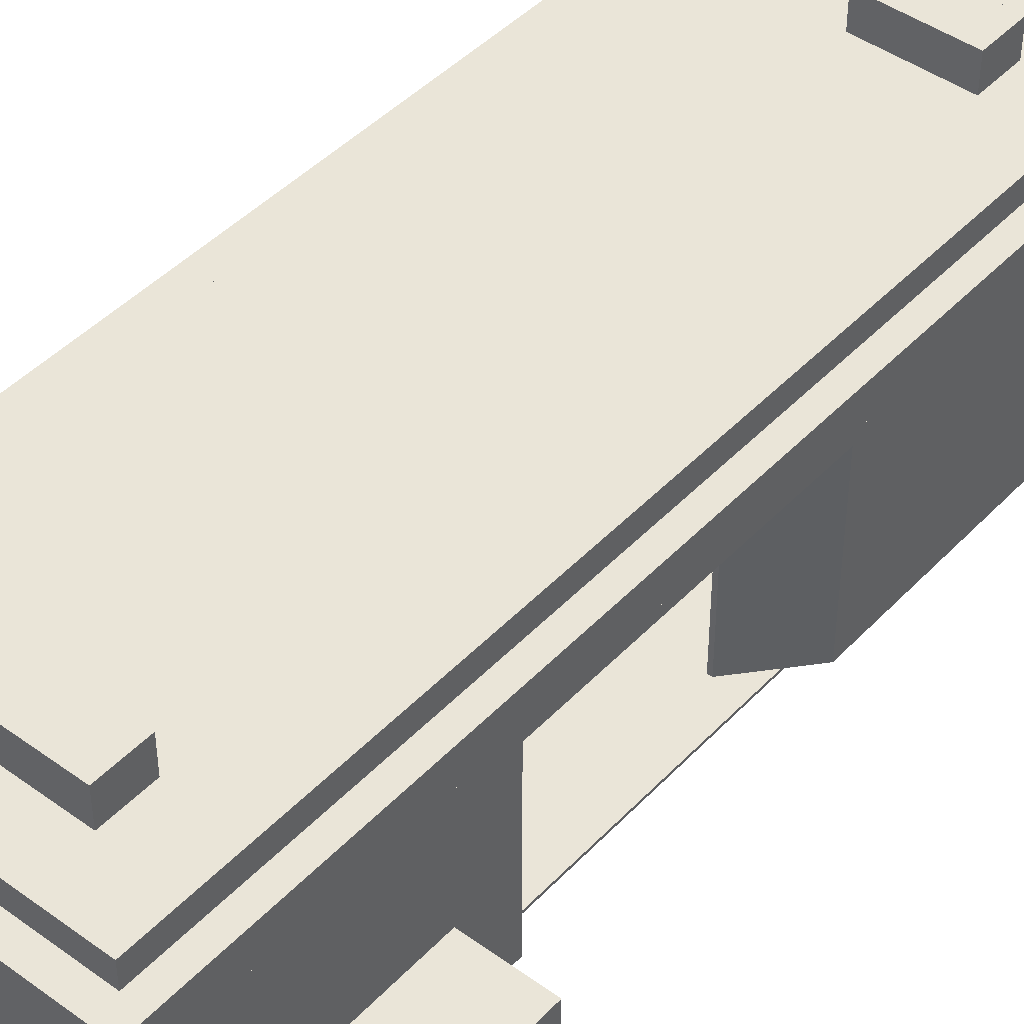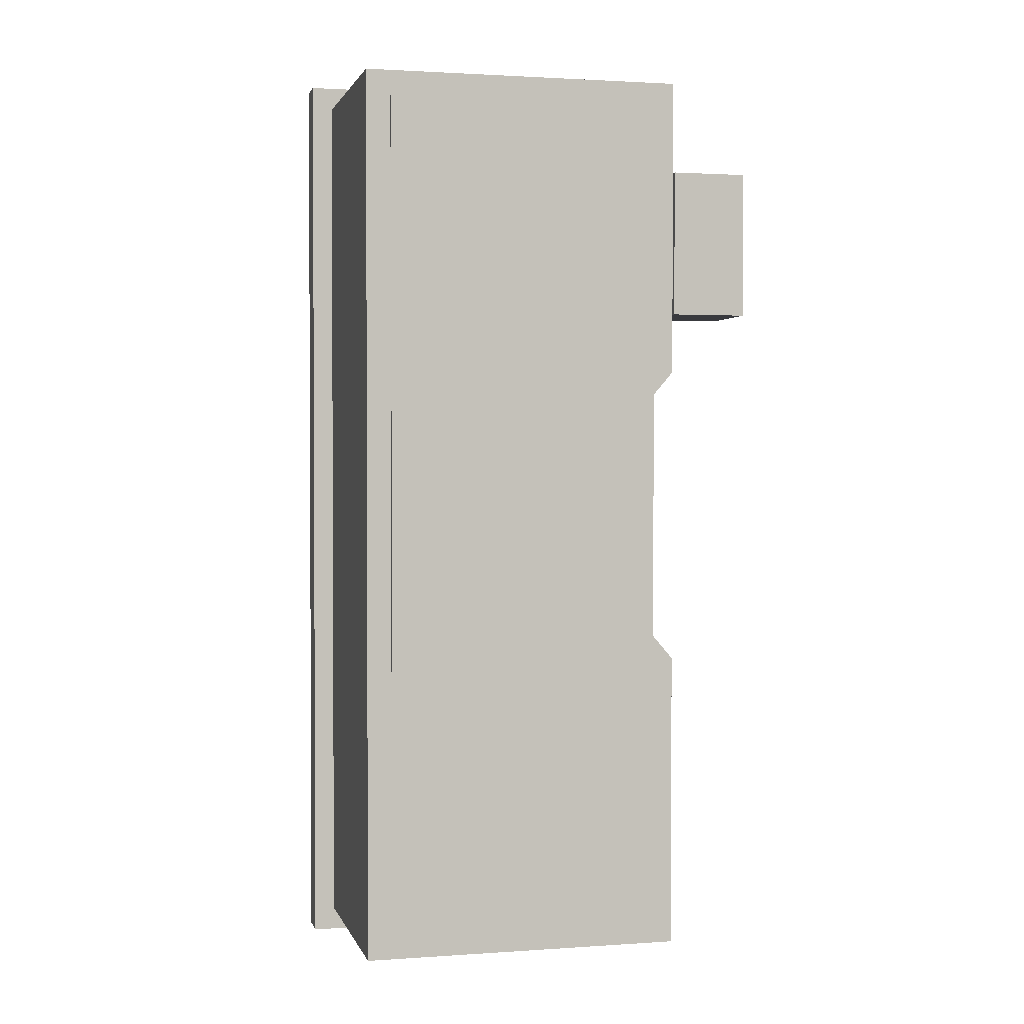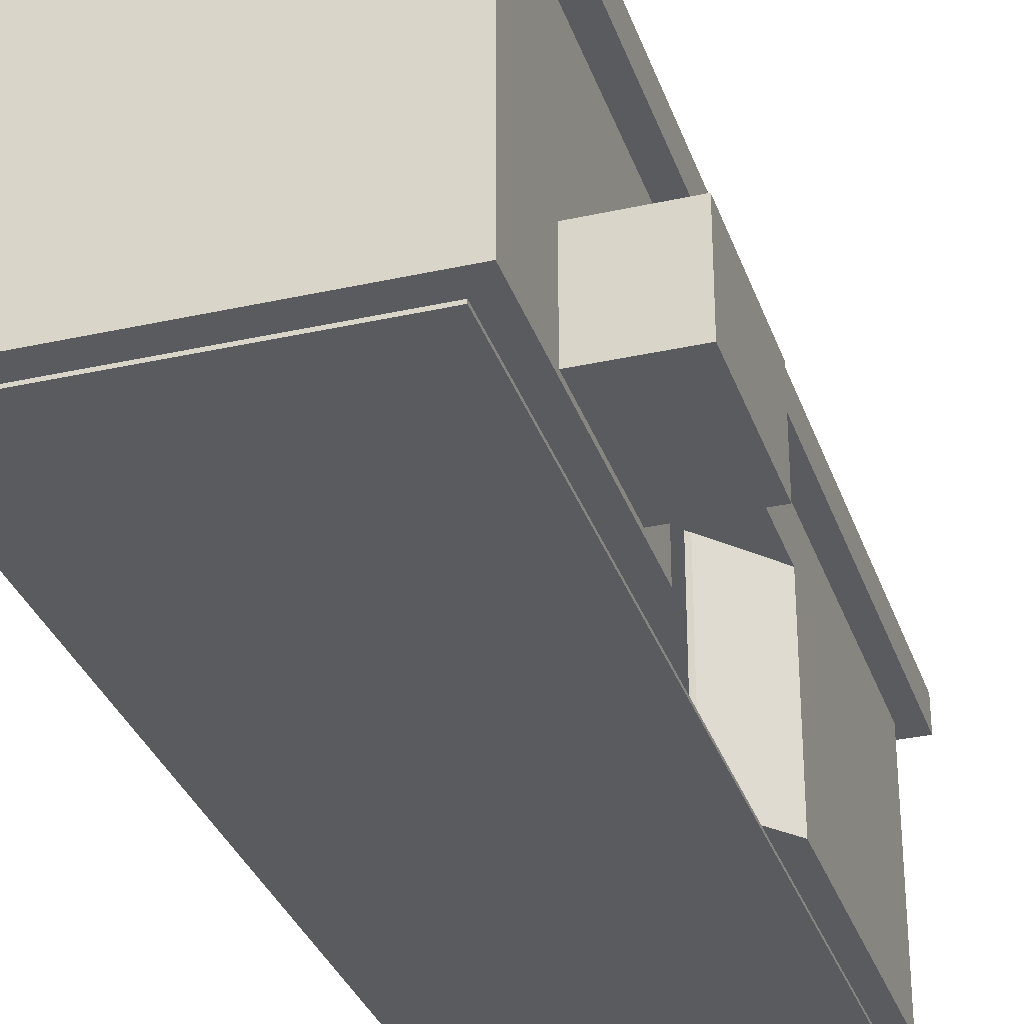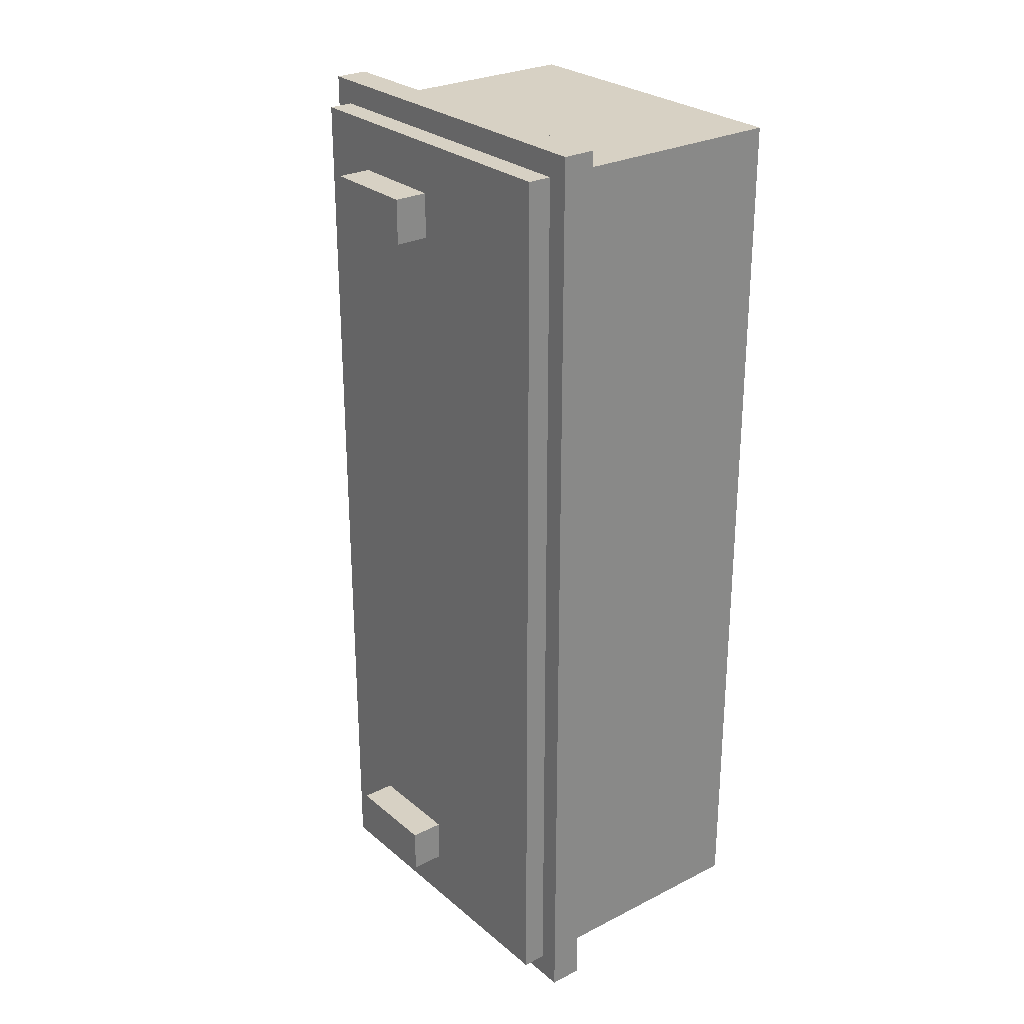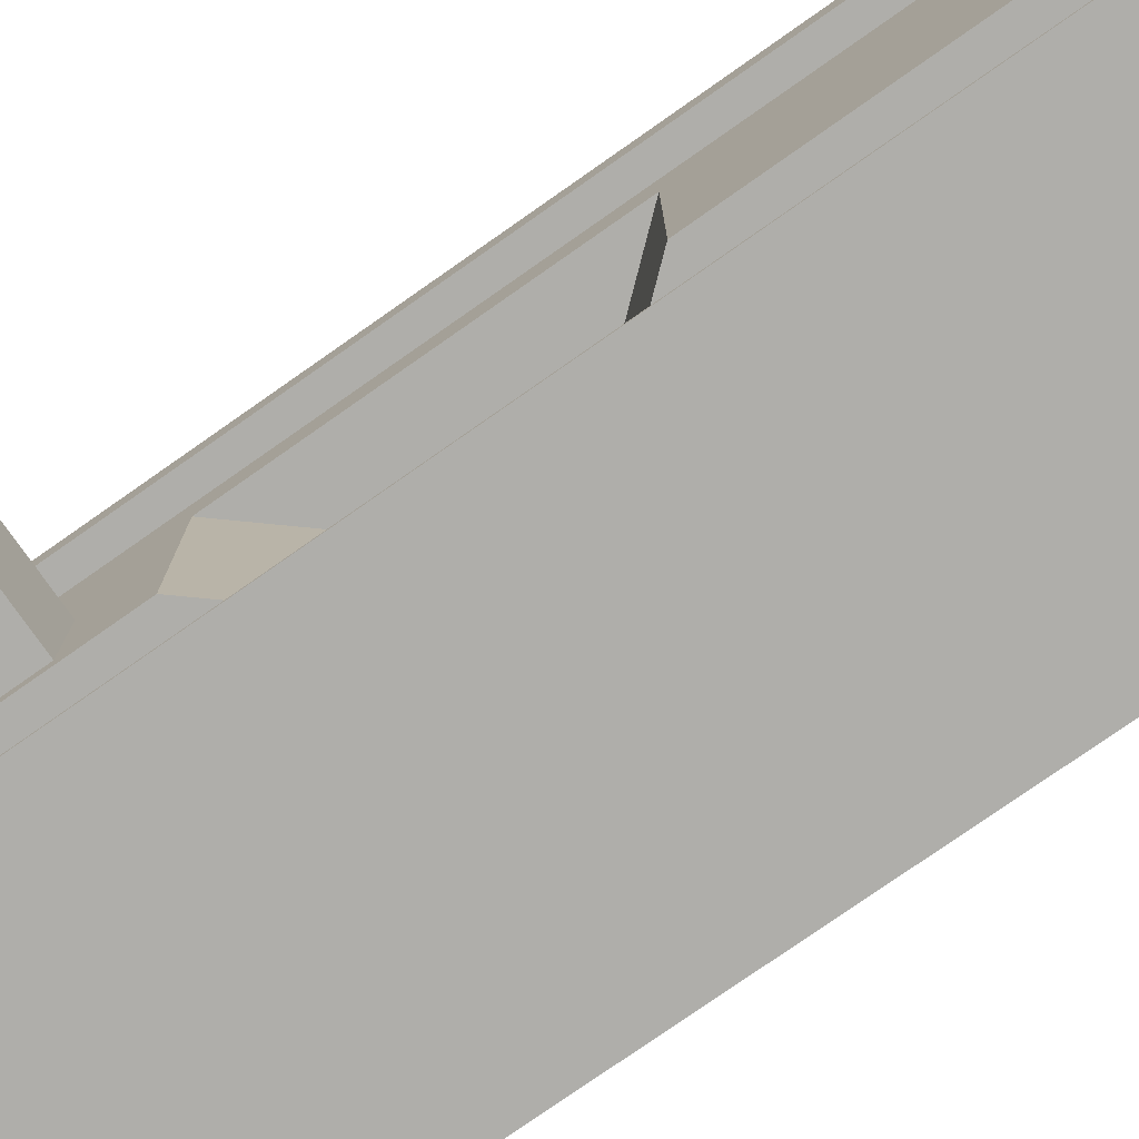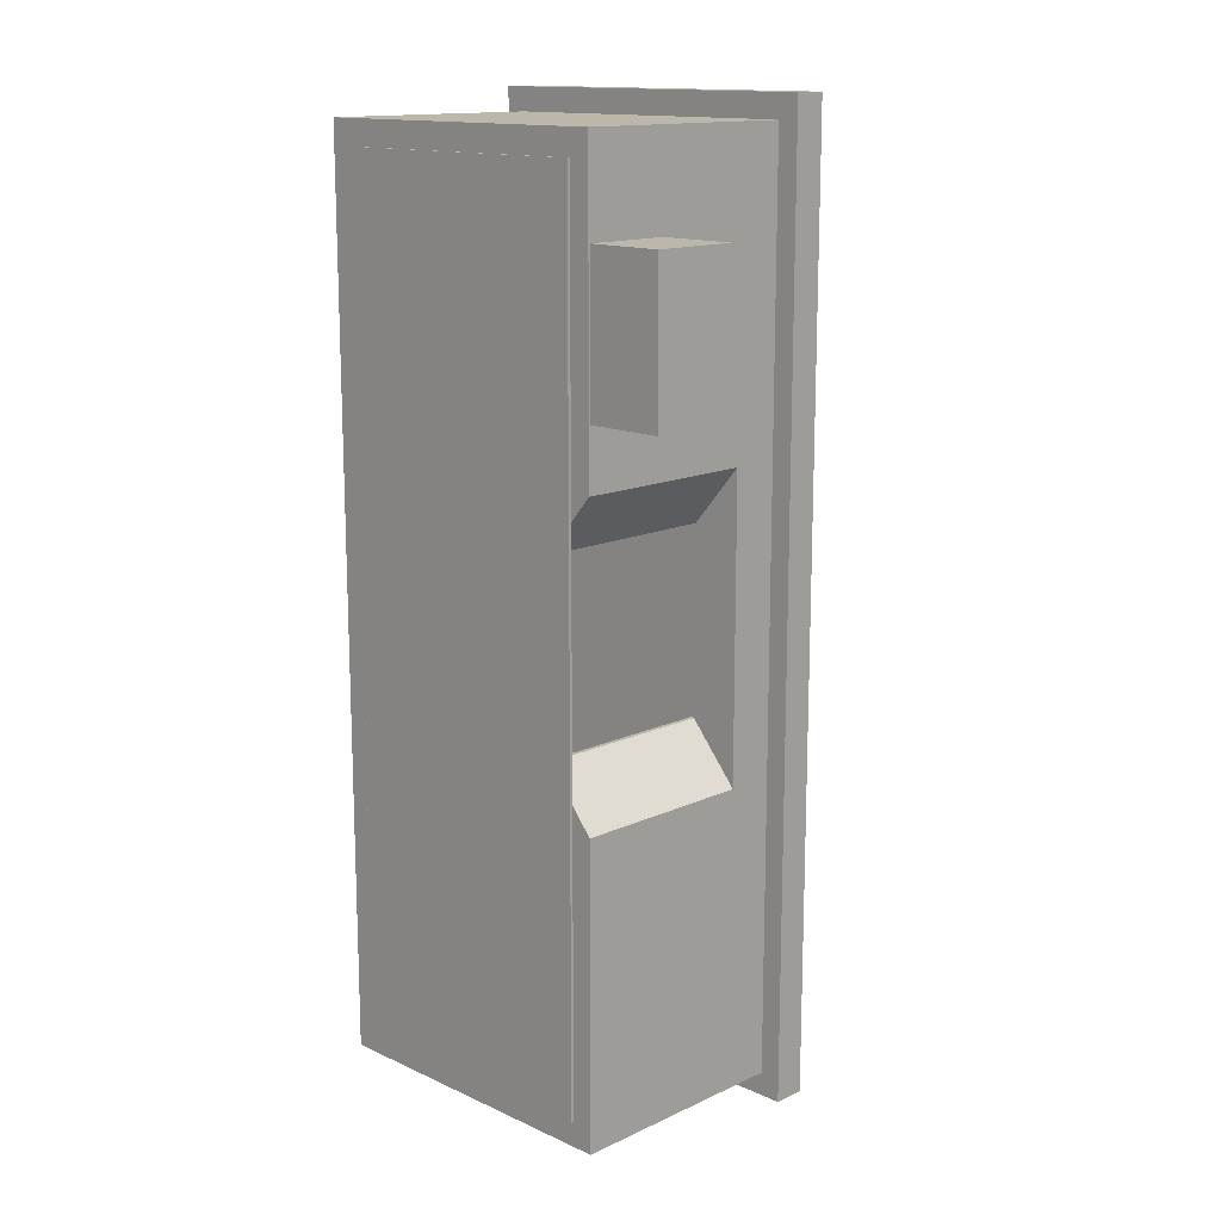
<metadata>
{"format":"obj","ext":"obj","renderer":"f3d","projection":"perspective","resolution":1024,"background":"white","views":[{"elev":44.8,"azim":40.0,"up":"+Y"},{"elev":1.7,"azim":-13.9,"up":"+Z"},{"elev":-32.0,"azim":17.4,"up":"+Y"},{"elev":27.1,"azim":-128.1,"up":"+Z"},{"elev":-77.6,"azim":125.0,"up":"+Y"},{"elev":14.3,"azim":44.7,"up":"+Z"}]}
</metadata>
<code>
g petrol_station_base_fuel_collider
v -3.776 -0.0658 9.956
v -3.776 6.557e-07 9.956
v 2.697 6.557e-07 9.956
v 2.697 -0.0658 9.956
v -3.776 6.557e-07 9.956
v -3.776 6.557e-07 -9.887
v 2.697 6.557e-07 -9.887
v 2.697 6.557e-07 9.956
v -3.776 6.557e-07 -9.887
v -3.776 -0.0658 -9.887
v 2.697 -0.0658 -9.887
v 2.697 6.557e-07 -9.887
v -3.776 -0.0658 -9.887
v -3.776 -0.0658 9.956
v 2.697 -0.0658 9.956
v 2.697 -0.0658 -9.887
v 2.697 -0.0658 9.956
v 2.697 6.557e-07 9.956
v 2.697 6.557e-07 -9.887
v 2.697 -0.0658 -9.887
v -3.776 -0.0658 -9.887
v -3.776 6.557e-07 -9.887
v -3.776 6.557e-07 9.956
v -3.776 -0.0658 9.956
v -4.353 7.451e-07 10.53
v -4.353 6.749 10.53
v 3.194 6.749 10.53
v 3.194 7.451e-07 10.53
v -4.353 6.749 10.53
v -4.353 6.749 9.956
v 3.194 6.749 9.956
v 3.194 6.749 10.53
v -4.353 6.749 9.956
v -4.353 7.451e-07 9.956
v 3.194 7.451e-07 9.956
v 3.194 6.749 9.956
v -4.353 7.451e-07 9.956
v -4.353 7.451e-07 10.53
v 3.194 7.451e-07 10.53
v 3.194 7.451e-07 9.956
v 3.194 7.451e-07 10.53
v 3.194 6.749 10.53
v 3.194 6.749 9.956
v 3.194 7.451e-07 9.956
v -4.353 7.451e-07 9.956
v -4.353 6.749 9.956
v -4.353 6.749 10.53
v -4.353 7.451e-07 10.53
v -4.353 7.451e-07 -9.887
v -4.353 6.749 -9.887
v 3.194 6.749 -9.887
v 3.194 7.451e-07 -9.887
v -4.353 6.749 -9.887
v -4.353 6.749 -10.46
v 3.194 6.749 -10.46
v 3.194 6.749 -9.887
v -4.353 6.749 -10.46
v -4.353 7.451e-07 -10.46
v 3.194 7.451e-07 -10.46
v 3.194 6.749 -10.46
v -4.353 7.451e-07 -10.46
v -4.353 7.451e-07 -9.887
v 3.194 7.451e-07 -9.887
v 3.194 7.451e-07 -10.46
v 3.194 7.451e-07 -9.887
v 3.194 6.749 -9.887
v 3.194 6.749 -10.46
v 3.194 7.451e-07 -10.46
v 3.194 5.472 9.956
v 3.194 6.749 9.956
v 3.194 5.472 -9.887
v -4.353 7.451e-07 -10.46
v -4.353 6.749 -10.46
v -4.353 6.749 -9.887
v -4.353 7.451e-07 -9.887
v -3.776 7.451e-07 9.956
v -3.776 6.749 9.956
v -3.776 6.749 -9.887
v -3.776 7.451e-07 -9.887
v -3.776 6.749 9.956
v -4.353 6.749 9.956
v -4.353 6.749 -9.887
v -3.776 6.749 -9.887
v -4.353 6.749 9.956
v -4.353 7.451e-07 9.956
v -4.353 7.451e-07 -9.887
v -4.353 6.749 -9.887
v -4.353 7.451e-07 9.956
v -3.776 7.451e-07 9.956
v -3.776 7.451e-07 -9.887
v -4.353 7.451e-07 -9.887
v -3.776 7.451e-07 -9.887
v -3.776 6.749 -9.887
v -4.353 6.749 -9.887
v -4.353 7.451e-07 -9.887
v -4.353 7.451e-07 9.956
v -4.353 6.749 9.956
v -3.776 6.749 9.956
v -3.776 7.451e-07 9.956
v 3.194 6.749 9.956
v -3.776 6.749 9.956
v -3.776 6.749 -9.887
v 3.194 6.749 -9.887
v -3.776 6.749 9.956
v -3.776 5.472 9.956
v -3.776 5.472 -9.887
v -3.776 6.749 -9.887
v -3.776 5.472 9.956
v 3.194 5.472 9.956
v 3.194 5.472 -9.887
v -3.776 5.472 -9.887
v 3.194 5.472 -9.887
v 3.194 6.749 -9.887
v -3.776 6.749 -9.887
v -3.776 5.472 -9.887
v -3.776 5.472 9.956
v -3.776 6.749 9.956
v 3.194 6.749 9.956
v 3.194 5.472 9.956
v 2.697 8.047e-07 9.956
v 2.697 6.194 9.956
v 3.194 6.194 9.956
v 3.194 8.047e-07 9.956
v 2.697 6.194 9.956
v 2.697 6.194 3.534
v 3.194 6.194 3.534
v 3.194 6.194 9.956
v 1.938 6.194 2.189
v 1.938 9.537e-07 2.189
v 2.04 9.537e-07 2.189
v 2.04 6.194 2.189
v 2.697 8.047e-07 3.534
v 2.697 8.047e-07 9.956
v 3.194 8.047e-07 9.956
v 3.194 8.047e-07 3.534
v 3.194 8.047e-07 9.956
v 3.194 6.194 9.956
v 3.194 6.194 3.534
v 3.194 8.047e-07 3.534
v 2.697 8.047e-07 3.534
v 2.697 6.194 3.534
v 2.697 6.194 9.956
v 2.697 8.047e-07 9.956
v 2.697 6.194 3.534
v 1.938 6.194 2.189
v 2.04 6.194 2.189
v 3.194 6.194 3.534
v 3.194 6.194 3.534
v 2.04 6.194 2.189
v 2.04 9.537e-07 2.189
v 3.194 8.047e-07 3.534
v 3.194 8.047e-07 3.534
v 2.04 9.537e-07 2.189
v 1.938 9.537e-07 2.189
v 2.697 8.047e-07 3.534
v 2.697 8.047e-07 3.534
v 1.938 9.537e-07 2.189
v 1.938 6.194 2.189
v 2.697 6.194 3.534
v 3.194 4.32 3.534
v 3.194 6.194 3.534
v 3.194 6.194 -3.465
v 3.194 4.32 -3.465
v 3.194 6.194 3.534
v 1.938 6.194 2.189
v 1.938 6.194 -2.023
v 3.194 6.194 -3.465
v 1.938 6.194 2.189
v 1.938 4.32 2.189
v 1.938 4.32 -2.023
v 1.938 6.194 -2.023
v 1.938 4.32 2.189
v 3.194 4.32 3.534
v 3.194 4.32 -3.465
v 1.938 4.32 -2.023
v 3.194 4.32 -3.465
v 3.194 6.194 -3.465
v 1.938 6.194 -2.023
v 1.938 4.32 -2.023
v 1.938 4.32 2.189
v 1.938 6.194 2.189
v 3.194 6.194 3.534
v 3.194 4.32 3.534
v 2.697 8.047e-07 -9.887
v 3.194 8.047e-07 -9.887
v 3.194 6.194 -9.887
v 2.697 6.194 -9.887
v 2.697 6.194 -9.887
v 3.194 6.194 -9.887
v 3.194 6.194 -3.465
v 2.697 6.194 -3.465
v 1.938 6.194 -2.12
v 2.04 6.194 -2.12
v 2.04 9.537e-07 -2.12
v 1.938 9.537e-07 -2.12
v 2.697 8.047e-07 -3.465
v 3.194 8.047e-07 -3.465
v 3.194 8.047e-07 -9.887
v 2.697 8.047e-07 -9.887
v 3.194 8.047e-07 -9.887
v 3.194 8.047e-07 -3.465
v 3.194 6.194 -3.465
v 3.194 6.194 -9.887
v 2.697 8.047e-07 -3.465
v 2.697 8.047e-07 -9.887
v 2.697 6.194 -9.887
v 2.697 6.194 -3.465
v 2.697 6.194 -3.465
v 3.194 6.194 -3.465
v 2.04 6.194 -2.12
v 1.938 6.194 -2.12
v 3.194 6.194 -3.465
v 3.194 8.047e-07 -3.465
v 2.04 9.537e-07 -2.12
v 2.04 6.194 -2.12
v 3.194 8.047e-07 -3.465
v 2.697 8.047e-07 -3.465
v 1.938 9.537e-07 -2.12
v 2.04 9.537e-07 -2.12
v 2.697 8.047e-07 -3.465
v 2.697 6.194 -3.465
v 1.938 6.194 -2.12
v 1.938 9.537e-07 -2.12
v 5.015 0 8.392
v 5.015 2.009 8.392
v 5.015 2.009 4.945
v 5.015 0 4.945
v 5.015 2.009 8.392
v 3.242 2.009 8.392
v 3.242 2.009 4.945
v 5.015 2.009 4.945
v 3.242 2.009 8.392
v 3.242 0 8.392
v 3.242 0 4.945
v 3.242 2.009 4.945
v 3.242 0 8.392
v 5.015 0 8.392
v 5.015 0 4.945
v 3.242 0 4.945
v 5.015 0 4.945
v 5.015 2.009 4.945
v 3.242 2.009 4.945
v 3.242 0 4.945
v 3.242 0 8.392
v 3.242 2.009 8.392
v 5.015 2.009 8.392
v 5.015 0 8.392
v 1.71 6.675 9.353
v 1.71 7.533 9.353
v 1.71 7.533 8.298
v 1.71 6.675 8.298
v 1.71 7.533 9.353
v -0.5709 7.533 9.353
v -0.5709 7.533 8.298
v 1.71 7.533 8.298
v -0.5709 7.533 9.353
v -0.5709 6.675 9.353
v -0.5709 6.675 8.298
v -0.5709 7.533 8.298
v -0.5709 6.675 9.353
v 1.71 6.675 9.353
v 1.71 6.675 8.298
v -0.5709 6.675 8.298
v 1.71 6.675 8.298
v 1.71 7.533 8.298
v -0.5709 7.533 8.298
v -0.5709 6.675 8.298
v -0.5709 6.675 9.353
v -0.5709 7.533 9.353
v 1.71 7.533 9.353
v 1.71 6.675 9.353
v 1.71 6.675 -8.182
v 1.71 7.533 -8.182
v 1.71 7.533 -9.237
v 1.71 6.675 -9.237
v 1.71 7.533 -8.182
v -0.5709 7.533 -8.182
v -0.5709 7.533 -9.237
v 1.71 7.533 -9.237
v -0.5709 7.533 -8.182
v -0.5709 6.675 -8.182
v -0.5709 6.675 -9.237
v -0.5709 7.533 -9.237
v -0.5709 6.675 -8.182
v 1.71 6.675 -8.182
v 1.71 6.675 -9.237
v -0.5709 6.675 -9.237
v 1.71 6.675 -9.237
v 1.71 7.533 -9.237
v -0.5709 7.533 -9.237
v -0.5709 6.675 -9.237
v -0.5709 6.675 -8.182
v -0.5709 7.533 -8.182
v 1.71 7.533 -8.182
v 1.71 6.675 -8.182
v 3.687 5.434 11.08
v 3.687 6.194 11.08
v 3.687 6.194 -11.02
v 3.687 5.434 -11.02
v 3.687 6.194 11.08
v -4.847 6.194 11.08
v -4.847 6.194 -11.02
v 3.687 6.194 -11.02
v -4.847 6.194 11.08
v -4.847 5.434 11.08
v -4.847 5.434 -11.02
v -4.847 6.194 -11.02
v -4.847 5.434 11.08
v 3.687 5.434 11.08
v 3.687 5.434 -11.02
v -4.847 5.434 -11.02
v 3.687 5.434 -11.02
v 3.687 6.194 -11.02
v -4.847 6.194 -11.02
v -4.847 5.434 -11.02
v -4.847 5.434 11.08
v -4.847 6.194 11.08
v 3.687 6.194 11.08
v 3.687 5.434 11.08
f 3 2 1
f 4 3 1
f 7 6 5
f 8 7 5
f 11 10 9
f 12 11 9
f 15 14 13
f 16 15 13
f 19 18 17
f 20 19 17
f 23 22 21
f 24 23 21
f 27 26 25
f 28 27 25
f 31 30 29
f 32 31 29
f 35 34 33
f 36 35 33
f 39 38 37
f 40 39 37
f 43 42 41
f 44 43 41
f 47 46 45
f 48 47 45
f 51 50 49
f 52 51 49
f 55 54 53
f 56 55 53
f 59 58 57
f 60 59 57
f 63 62 61
f 64 63 61
f 67 66 65
f 68 67 65
f 66 70 69
f 71 66 69
f 74 73 72
f 75 74 72
f 78 77 76
f 79 78 76
f 82 81 80
f 83 82 80
f 86 85 84
f 87 86 84
f 90 89 88
f 91 90 88
f 94 93 92
f 95 94 92
f 98 97 96
f 99 98 96
f 102 101 100
f 103 102 100
f 106 105 104
f 107 106 104
f 110 109 108
f 111 110 108
f 114 113 112
f 115 114 112
f 118 117 116
f 119 118 116
f 122 121 120
f 123 122 120
f 126 125 124
f 127 126 124
f 130 129 128
f 131 130 128
f 134 133 132
f 135 134 132
f 138 137 136
f 139 138 136
f 142 141 140
f 143 142 140
f 146 145 144
f 147 146 144
f 150 149 148
f 151 150 148
f 154 153 152
f 155 154 152
f 158 157 156
f 159 158 156
f 162 161 160
f 163 162 160
f 166 165 164
f 167 166 164
f 170 169 168
f 171 170 168
f 174 173 172
f 175 174 172
f 178 177 176
f 179 178 176
f 182 181 180
f 183 182 180
f 186 185 184
f 187 186 184
f 190 189 188
f 191 190 188
f 194 193 192
f 195 194 192
f 198 197 196
f 199 198 196
f 202 201 200
f 203 202 200
f 206 205 204
f 207 206 204
f 210 209 208
f 211 210 208
f 214 213 212
f 215 214 212
f 218 217 216
f 219 218 216
f 222 221 220
f 223 222 220
f 226 225 224
f 227 226 224
f 230 229 228
f 231 230 228
f 234 233 232
f 235 234 232
f 238 237 236
f 239 238 236
f 242 241 240
f 243 242 240
f 246 245 244
f 247 246 244
f 250 249 248
f 251 250 248
f 254 253 252
f 255 254 252
f 258 257 256
f 259 258 256
f 262 261 260
f 263 262 260
f 266 265 264
f 267 266 264
f 270 269 268
f 271 270 268
f 274 273 272
f 275 274 272
f 278 277 276
f 279 278 276
f 282 281 280
f 283 282 280
f 286 285 284
f 287 286 284
f 290 289 288
f 291 290 288
f 294 293 292
f 295 294 292
f 298 297 296
f 299 298 296
f 302 301 300
f 303 302 300
f 306 305 304
f 307 306 304
f 310 309 308
f 311 310 308
f 314 313 312
f 315 314 312
f 318 317 316
f 319 318 316

</code>
